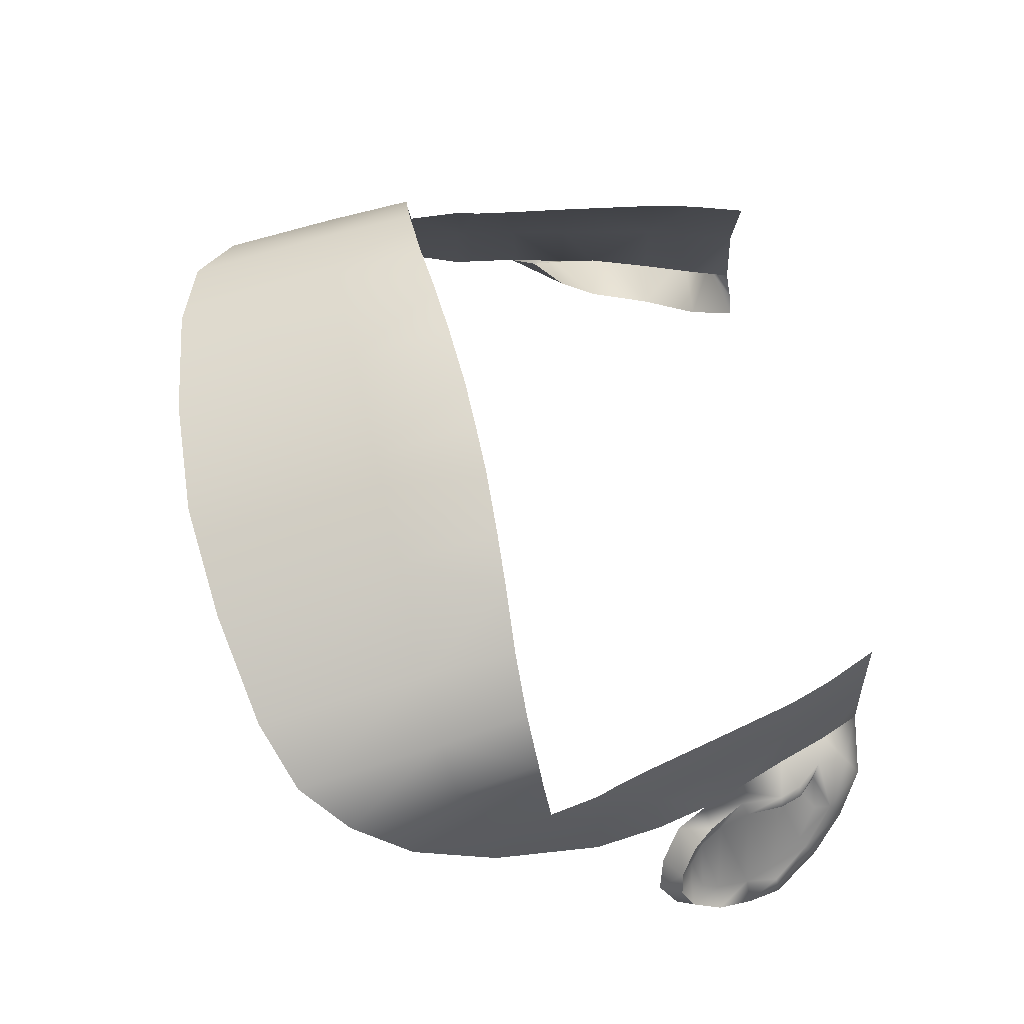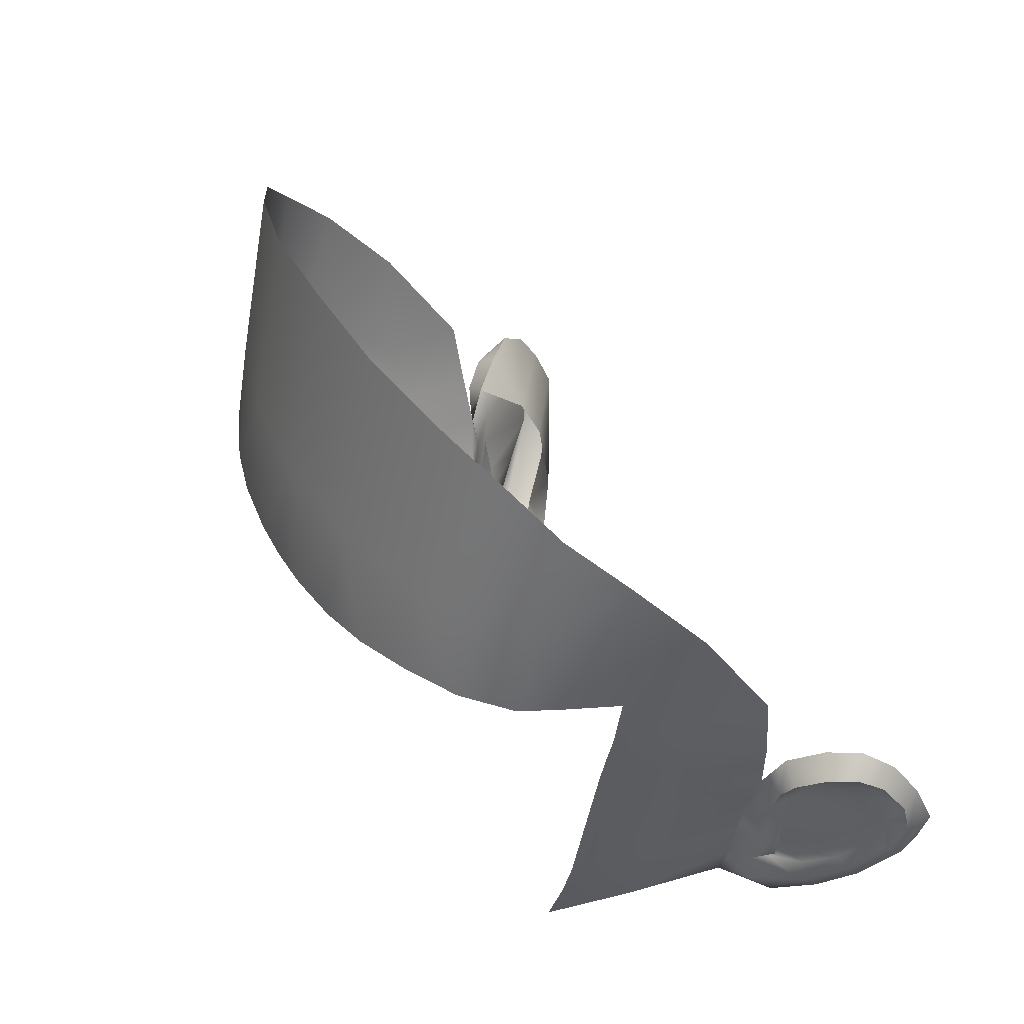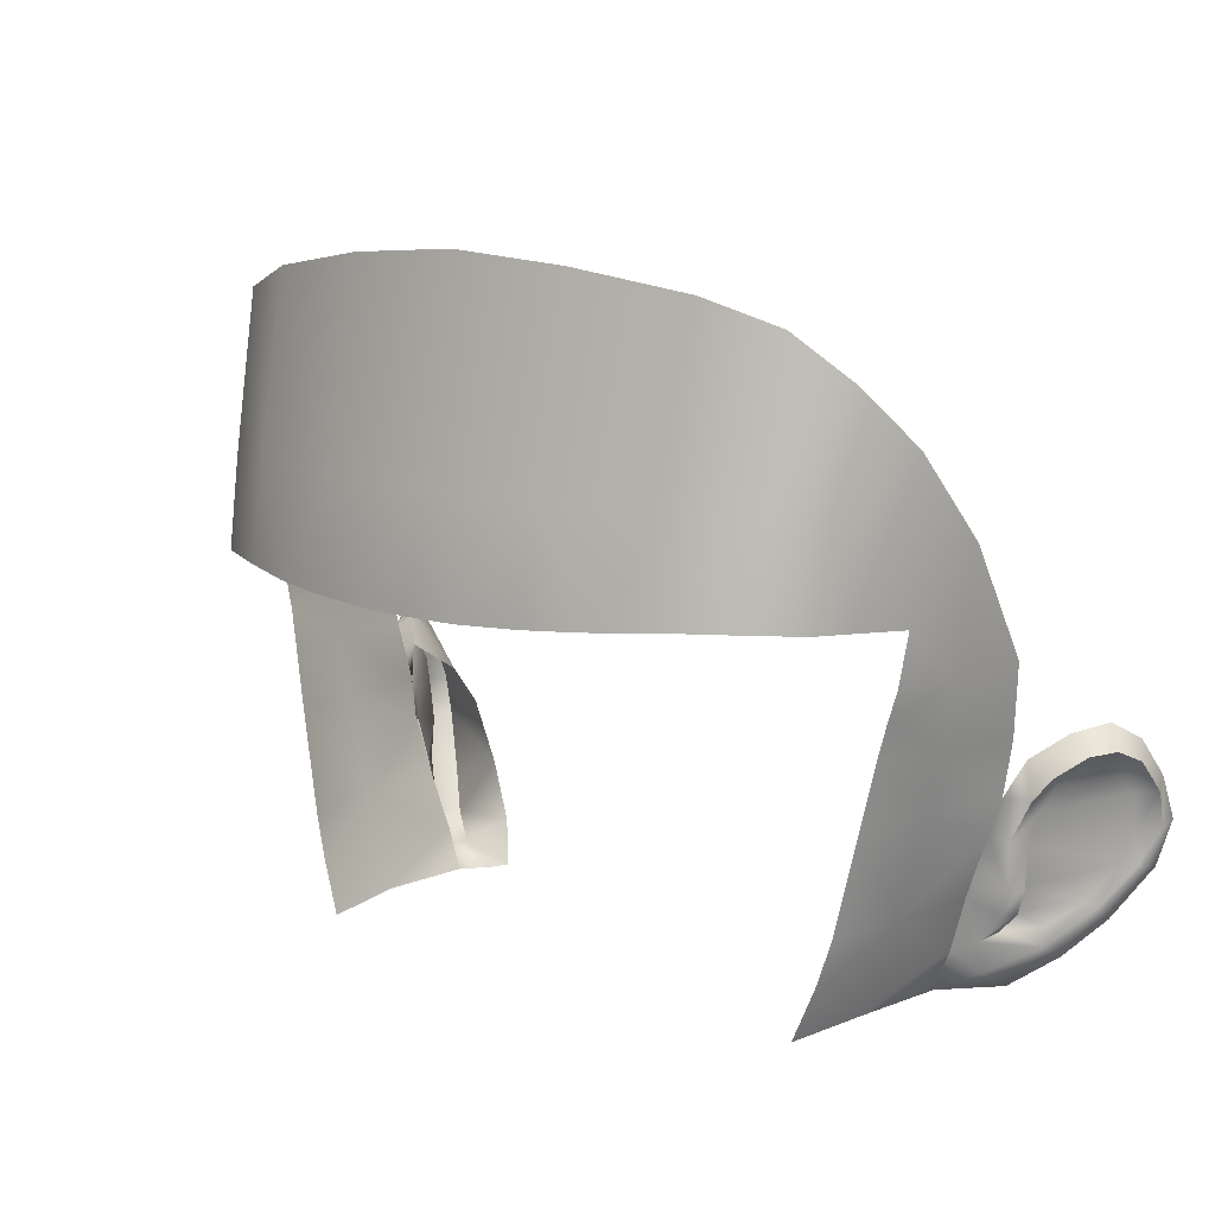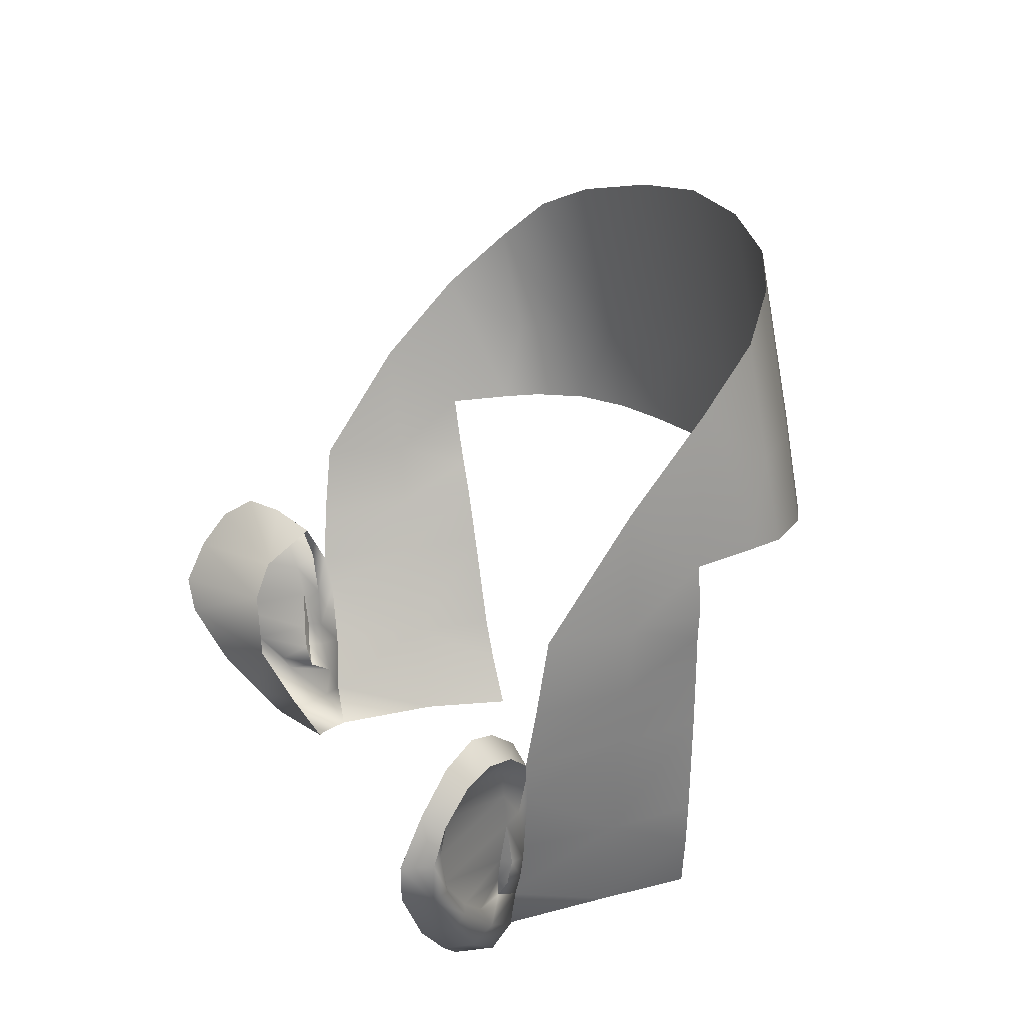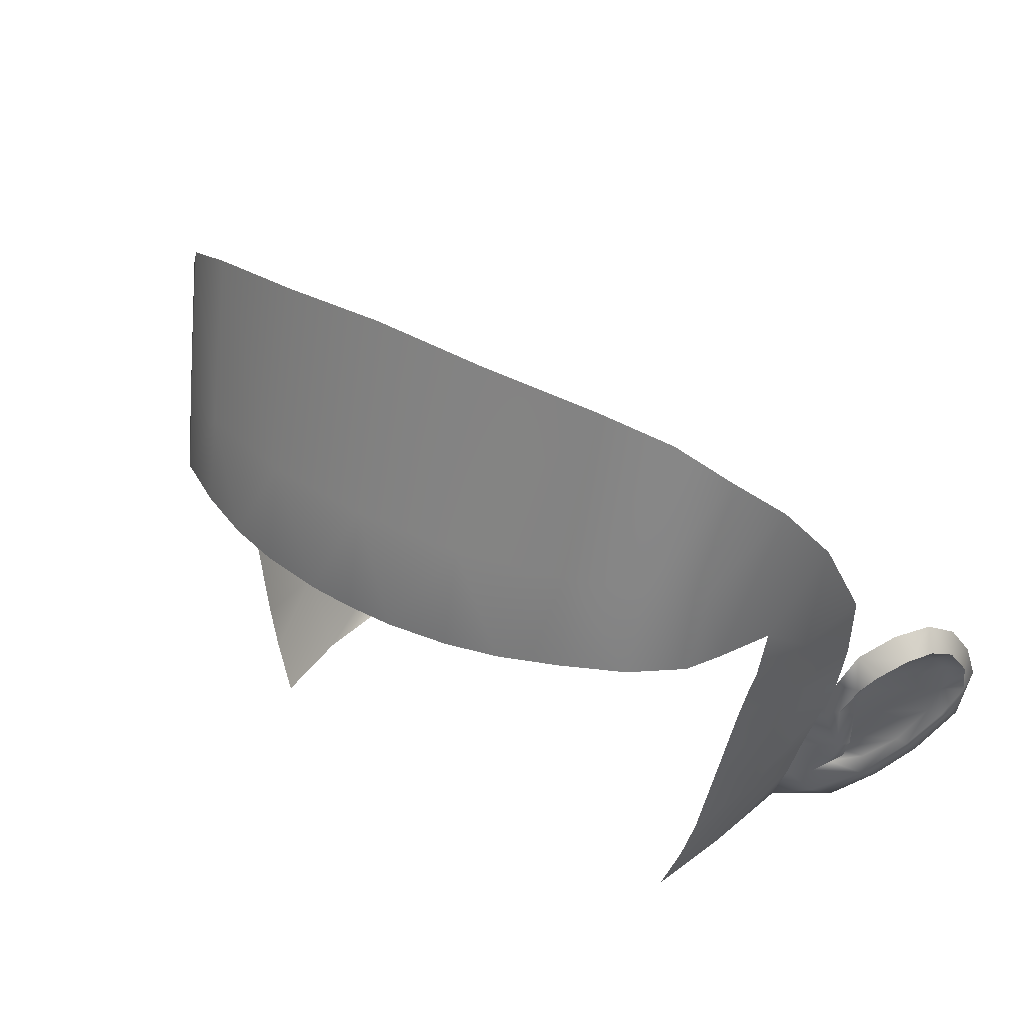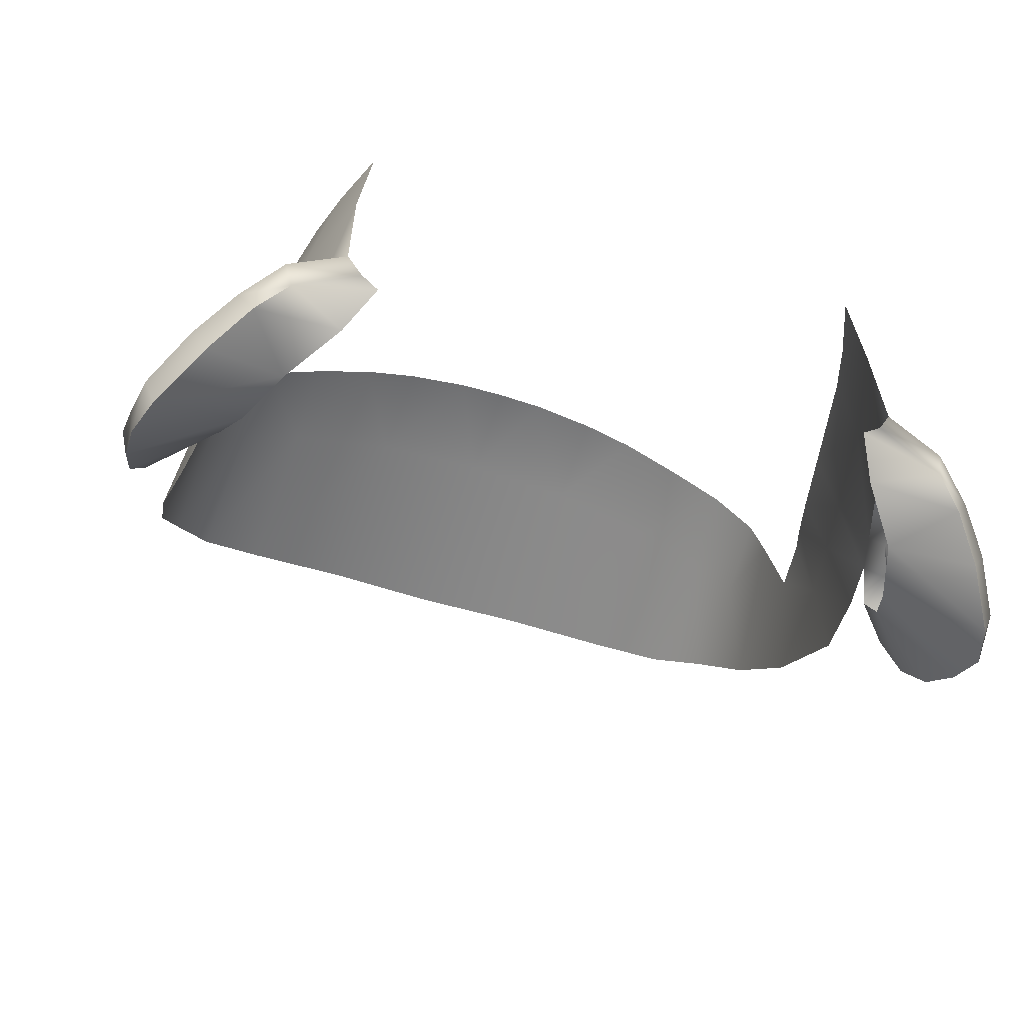
<metadata>
{"format":"obj","ext":"obj","renderer":"f3d","projection":"perspective","resolution":1024,"background":"white","views":[{"elev":69.5,"azim":-102.7,"up":"+Z"},{"elev":38.3,"azim":64.1,"up":"+Y"},{"elev":12.2,"azim":38.4,"up":"+Y"},{"elev":16.3,"azim":-110.2,"up":"+Y"},{"elev":35.7,"azim":37.2,"up":"+Y"},{"elev":-50.4,"azim":-19.6,"up":"+Z"}]}
</metadata>
<code>
g M_Head
v 0.05496 -0.002309 0.02615
v 0.05214 -0.009753 0.02647
v 0.05134 -0.008351 0.04626
v 0.057 0.008238 0.0457
v 0.05819 0.00774 0.02713
v 0.06202 0.0189 0.0273
v 0.05254 0.001086 0.06201
v 0.04886 -0.008412 0.06303
v 0.0549 0.008957 0.06129
v 0.05875 0.02711 0.06012
v 0.06127 0.02641 0.04532
v 0.06381 0.02527 0.02624
v 0.06103 0.0382 0.05931
v 0.06363 0.03687 0.04518
v 0.066 0.03549 0.02728
v 0.06248 0.04452 0.05873
v 0.06601 0.04855 0.04501
v 0.0675 0.04874 0.02893
v 0.06379 0.04908 0.05841
v 0.06799 0.06983 0.04339
v 0.06502 0.05839 0.05753
v 0.06616 0.08529 0.05711
v 0.06184 0.05932 0.06869
v 0.06075 0.07513 0.0717
v 0.06146 0.09569 0.06772
v 0.05942 0.05976 0.07541
v 0.05289 0.07638 0.07984
v 0.05387 0.1034 0.07425
v 0.05193 0.06028 0.08302
v 0.04119 0.07695 0.08557
v 0.04144 0.0601 0.08838
v 0.04169 0.1079 0.07933
v 0.02095 0.07693 0.09079
v 0.03067 0.05932 0.09223
v 0.02117 0.1113 0.0838
v 0.02076 0.05873 0.0944
v 0.009043 0.05818 0.09562
v 1.387e-18 0.1129 0.08498
v 1.387e-18 0.07703 0.09233
v -0.02095 0.07693 0.09079
v 1.387e-18 0.05814 0.09592
v -0.009043 0.05818 0.09562
v -0.02117 0.1113 0.0838
v -0.02076 0.05873 0.0944
v -0.04169 0.1079 0.07933
v -0.03067 0.05932 0.09223
v -0.04119 0.07695 0.08557
v -0.04144 0.0601 0.08838
v -0.05387 0.1034 0.07425
v -0.05193 0.06028 0.08302
v -0.05289 0.07638 0.07984
v -0.06146 0.09569 0.06772
v -0.05942 0.05976 0.07541
v -0.06075 0.07513 0.0717
v -0.06184 0.05932 0.06869
v -0.06616 0.08529 0.05711
v -0.06502 0.05839 0.05753
v -0.06799 0.06983 0.04339
v -0.06601 0.04855 0.04501
v -0.06379 0.04908 0.05841
v -0.0675 0.04874 0.02893
v -0.06248 0.04452 0.05873
v -0.066 0.03549 0.02728
v -0.06363 0.03687 0.04518
v -0.06103 0.0382 0.05931
v -0.06381 0.02527 0.02624
v -0.06127 0.02641 0.04532
v -0.05875 0.02711 0.06012
v -0.057 0.008238 0.0457
v -0.06202 0.0189 0.0273
v -0.0549 0.008957 0.06129
v -0.05819 0.00774 0.02713
v -0.05254 0.001086 0.06201
v -0.05496 -0.002309 0.02615
v -0.05134 -0.008351 0.04626
v -0.04886 -0.008412 0.06303
v -0.05214 -0.009753 0.02647
v 0.06461 0.02496 0.01344
v 0.07093 0.03528 0.01758
v 0.06626 0.03129 0.02299
v 0.07542 0.03683 0.01254
v 0.07821 0.03348 0.00717
v 0.07984 0.02657 0.002324
v 0.06215 0.01822 0.01001
v 0.08015 0.01834 -0.001421
v 0.07812 0.0117 -0.0006641
v 0.05767 0.006805 0.009777
v 0.07207 0.001863 0.004623
v 0.0663 -0.004742 0.01034
v 0.0503 -0.002379 0.01477
v 0.06111 -0.008731 0.01429
v 0.0462 -0.009483 0.01934
v 0.0494 -0.01018 0.02124
v 0.06176 0.001286 0.022
v 0.06513 0.004989 0.02245
v 0.06331 0.004948 0.02134
v 0.06648 0.009385 0.02278
v 0.06457 0.009169 0.02136
v 0.06637 0.01646 0.02189
v 0.05999 9.72e-05 0.02581
v 0.06513 0.004989 0.02245
v 0.06176 0.001286 0.022
v 0.06378 0.005182 0.02531
v 0.06648 0.009385 0.02278
v 0.06509 0.009311 0.02534
v 0.06637 0.01646 0.02189
v 0.05819 0.00774 0.02713
v 0.06202 0.0189 0.0273
v 0.05496 -0.002309 0.02615
v 0.06444 0.01747 0.02471
v 0.06381 0.02527 0.02624
v 0.06821 0.02496 0.02465
v 0.06626 0.03129 0.02299
v 0.07118 0.029 0.02359
v 0.07519 0.03238 0.01938
v 0.07093 0.03528 0.01758
v 0.07542 0.03683 0.01254
v 0.0779 0.03279 0.01478
v 0.08 0.03062 0.01033
v 0.07821 0.03348 0.00717
v 0.07984 0.02657 0.002324
v 0.08127 0.02473 0.00591
v 0.081 0.01801 0.004
v 0.08015 0.01834 -0.001421
v 0.0801 0.01155 0.004145
v 0.07812 0.0117 -0.0006641
v 0.07207 0.001863 0.004623
v 0.07822 0.01187 0.007204
v 0.07719 0.01785 0.006379
v 0.08127 0.02473 0.00591
v 0.07715 0.02423 0.007489
v 0.08 0.03062 0.01033
v 0.07484 0.002814 0.009497
v 0.07376 0.005007 0.01171
v 0.06911 -0.003498 0.01475
v 0.06781 -0.001143 0.01864
v 0.0663 -0.004742 0.01034
v 0.06111 -0.008731 0.01429
v 0.06245 -0.008366 0.02068
v 0.0494 -0.01018 0.02124
v 0.05214 -0.009753 0.02647
v 0.06005 -0.005617 0.02489
v 0.06176 0.001286 0.022
v 0.07551 0.01206 0.007361
v 0.06693 0.001759 0.01689
v 0.06331 0.004948 0.02134
v 0.07178 0.005745 0.01234
v 0.06457 0.009169 0.02136
v 0.06758 0.02241 0.02089
v 0.06821 0.02496 0.02465
v 0.07001 0.02704 0.01975
v 0.07118 0.029 0.02359
v 0.07653 0.0277 0.01018
v 0.07279 0.02967 0.01749
v 0.07519 0.03238 0.01938
v 0.07536 0.03009 0.0136
v 0.0779 0.03279 0.01478
v -0.07093 0.03528 0.01758
v -0.06461 0.02496 0.01344
v -0.06626 0.03129 0.02299
v -0.07542 0.03683 0.01254
v -0.07821 0.03348 0.00717
v -0.07984 0.02657 0.002324
v -0.06215 0.01822 0.01001
v -0.08015 0.01834 -0.001421
v -0.07812 0.0117 -0.0006641
v -0.05767 0.006805 0.009777
v -0.07207 0.001863 0.004623
v -0.0663 -0.004742 0.01034
v -0.0503 -0.002379 0.01477
v -0.06111 -0.008731 0.01429
v -0.0462 -0.009483 0.01934
v -0.0494 -0.01018 0.02124
v -0.06513 0.004989 0.02245
v -0.06176 0.001286 0.022
v -0.06331 0.004948 0.02134
v -0.06648 0.009385 0.02278
v -0.06457 0.009169 0.02136
v -0.06637 0.01646 0.02189
v -0.06513 0.004989 0.02245
v -0.05999 9.72e-05 0.02581
v -0.06176 0.001286 0.022
v -0.06378 0.005182 0.02531
v -0.06648 0.009385 0.02278
v -0.06509 0.009311 0.02534
v -0.06637 0.01646 0.02189
v -0.05819 0.00774 0.02713
v -0.06202 0.0189 0.0273
v -0.05496 -0.002309 0.02615
v -0.06444 0.01747 0.02471
v -0.06381 0.02527 0.02624
v -0.06821 0.02496 0.02465
v -0.06626 0.03129 0.02299
v -0.07118 0.029 0.02359
v -0.07519 0.03238 0.01938
v -0.07093 0.03528 0.01758
v -0.07542 0.03683 0.01254
v -0.0779 0.03279 0.01478
v -0.08 0.03062 0.01033
v -0.07821 0.03348 0.00717
v -0.07984 0.02657 0.002324
v -0.08127 0.02473 0.00591
v -0.081 0.01801 0.004
v -0.08015 0.01834 -0.001421
v -0.0801 0.01155 0.004145
v -0.07812 0.0117 -0.0006641
v -0.07207 0.001863 0.004623
v -0.07822 0.01187 0.007204
v -0.07719 0.01785 0.006379
v -0.08127 0.02473 0.00591
v -0.07715 0.02423 0.007489
v -0.08 0.03062 0.01033
v -0.07484 0.002814 0.009497
v -0.07376 0.005007 0.01171
v -0.06911 -0.003498 0.01475
v -0.06781 -0.001143 0.01864
v -0.0663 -0.004742 0.01034
v -0.06111 -0.008731 0.01429
v -0.06245 -0.008366 0.02068
v -0.0494 -0.01018 0.02124
v -0.05214 -0.009753 0.02647
v -0.06005 -0.005617 0.02489
v -0.06176 0.001286 0.022
v -0.07551 0.01206 0.007361
v -0.06693 0.001759 0.01689
v -0.06331 0.004948 0.02134
v -0.07178 0.005745 0.01234
v -0.06457 0.009169 0.02136
v -0.06758 0.02241 0.02089
v -0.06821 0.02496 0.02465
v -0.07001 0.02704 0.01975
v -0.07118 0.029 0.02359
v -0.07653 0.0277 0.01018
v -0.07279 0.02967 0.01749
v -0.07519 0.03238 0.01938
v -0.07536 0.03009 0.0136
v -0.0779 0.03279 0.01478
g M_Head_0
f 3 2 1
f 3 1 4
f 5 4 1
f 5 6 4
f 4 7 3
f 7 8 3
f 4 9 7
f 9 4 10
f 11 4 6
f 11 10 4
f 6 12 11
f 10 11 13
f 14 11 12
f 11 14 13
f 15 14 12
f 13 14 16
f 15 17 14
f 16 14 17
f 18 17 15
f 16 17 19
f 20 17 18
f 19 17 21
f 20 21 17
f 20 22 21
f 21 22 23
f 24 23 22
f 22 25 24
f 24 26 23
f 27 24 25
f 24 27 26
f 27 25 28
f 29 26 27
f 30 27 28
f 27 30 29
f 31 29 30
f 28 32 30
f 32 33 30
f 31 30 34
f 30 33 34
f 32 35 33
f 36 34 33
f 37 36 33
f 33 35 38
f 33 39 37
f 39 33 38
f 39 38 40
f 41 37 39
f 41 39 42
f 40 42 39
f 40 38 43
f 42 40 44
f 45 40 43
f 44 40 46
f 45 47 40
f 47 46 40
f 48 46 47
f 49 47 45
f 48 47 50
f 47 49 51
f 51 50 47
f 51 49 52
f 50 51 53
f 51 52 54
f 54 53 51
f 54 55 53
f 56 54 52
f 54 56 55
f 57 55 56
f 58 57 56
f 58 59 57
f 60 57 59
f 58 61 59
f 62 60 59
f 61 63 59
f 62 59 64
f 63 64 59
f 65 62 64
f 63 66 64
f 67 65 64
f 64 66 67
f 68 65 67
f 67 69 68
f 70 67 66
f 67 70 69
f 71 68 69
f 72 69 70
f 69 73 71
f 72 74 69
f 69 75 73
f 75 69 74
f 73 75 76
f 75 74 77
f 80 79 78
f 79 81 78
f 78 81 82
f 82 83 78
f 78 83 84
f 83 85 84
f 84 85 86
f 84 86 87
f 88 87 86
f 87 88 89
f 89 90 87
f 90 89 91
f 92 90 91
f 92 91 93
f 96 95 94
f 97 95 96
f 96 98 97
f 97 98 99
f 102 101 100
f 103 100 101
f 103 101 104
f 105 103 104
f 104 106 105
f 100 103 107
f 103 105 107
f 107 105 108
f 107 109 100
f 110 108 105
f 110 105 106
f 111 108 110
f 111 110 112
f 113 111 112
f 112 114 113
f 113 114 115
f 116 113 115
f 115 117 116
f 115 118 117
f 117 118 119
f 117 119 120
f 120 119 121
f 121 119 122
f 122 123 121
f 124 121 123
f 123 125 124
f 126 124 125
f 126 125 127
f 123 128 125
f 123 129 128
f 130 129 123
f 131 129 130
f 131 130 132
f 125 133 127
f 125 128 134
f 125 134 133
f 127 133 135
f 133 134 135
f 136 135 134
f 127 135 137
f 138 137 135
f 138 135 139
f 135 136 139
f 139 140 138
f 141 140 139
f 139 142 141
f 139 136 142
f 142 109 141
f 142 100 109
f 100 142 136
f 100 136 143
f 134 128 144
f 144 128 129
f 136 145 143
f 143 145 146
f 136 134 147
f 147 145 136
f 146 145 147
f 147 134 144
f 147 148 146
f 147 144 148
f 106 148 144
f 144 129 106
f 106 129 149
f 106 149 110
f 110 149 150
f 131 149 129
f 151 150 149
f 151 149 131
f 151 152 150
f 131 153 151
f 132 153 131
f 151 154 152
f 153 154 151
f 155 152 154
f 156 153 132
f 156 154 153
f 155 154 156
f 132 157 156
f 156 157 155
f 160 159 158
f 158 159 161
f 159 162 161
f 162 159 163
f 159 164 163
f 163 164 165
f 164 166 165
f 164 167 166
f 168 166 167
f 167 169 168
f 169 167 170
f 170 171 169
f 172 171 170
f 172 173 171
f 176 175 174
f 177 176 174
f 176 177 178
f 177 179 178
f 182 181 180
f 183 180 181
f 183 184 180
f 185 184 183
f 184 185 186
f 181 187 183
f 183 187 185
f 187 188 185
f 187 181 189
f 190 185 188
f 190 186 185
f 191 190 188
f 191 192 190
f 193 192 191
f 192 193 194
f 193 195 194
f 196 195 193
f 195 196 197
f 195 197 198
f 197 199 198
f 197 200 199
f 200 201 199
f 201 202 199
f 202 201 203
f 204 203 201
f 203 204 205
f 206 205 204
f 206 207 205
f 203 205 208
f 203 208 209
f 210 203 209
f 211 210 209
f 211 212 210
f 205 207 213
f 205 214 208
f 205 213 214
f 207 215 213
f 213 215 214
f 216 214 215
f 207 217 215
f 218 215 217
f 218 219 215
f 215 219 216
f 219 218 220
f 221 219 220
f 219 221 222
f 219 222 216
f 221 189 222
f 222 189 181
f 181 216 222
f 181 223 216
f 214 224 208
f 224 209 208
f 216 223 225
f 223 226 225
f 216 227 214
f 227 216 225
f 226 227 225
f 227 224 214
f 227 226 228
f 227 228 224
f 186 224 228
f 224 186 209
f 186 229 209
f 186 190 229
f 190 230 229
f 211 209 229
f 231 229 230
f 231 211 229
f 231 230 232
f 211 231 233
f 212 211 233
f 231 232 234
f 233 231 234
f 235 234 232
f 236 212 233
f 236 233 234
f 235 236 234
f 212 236 237
f 236 235 237

</code>
